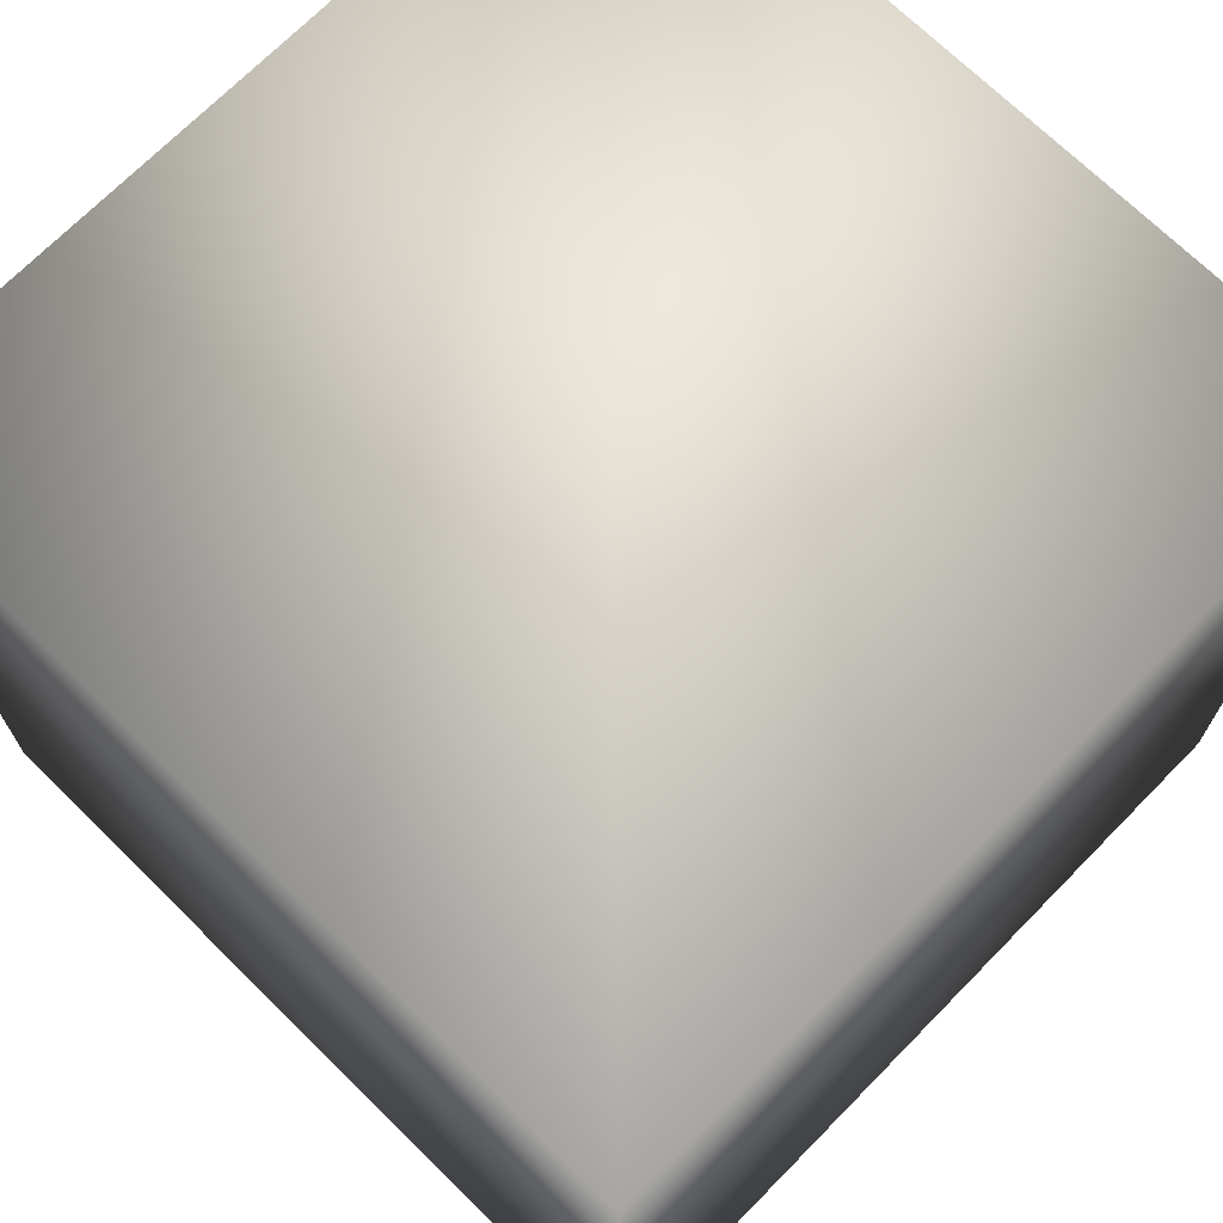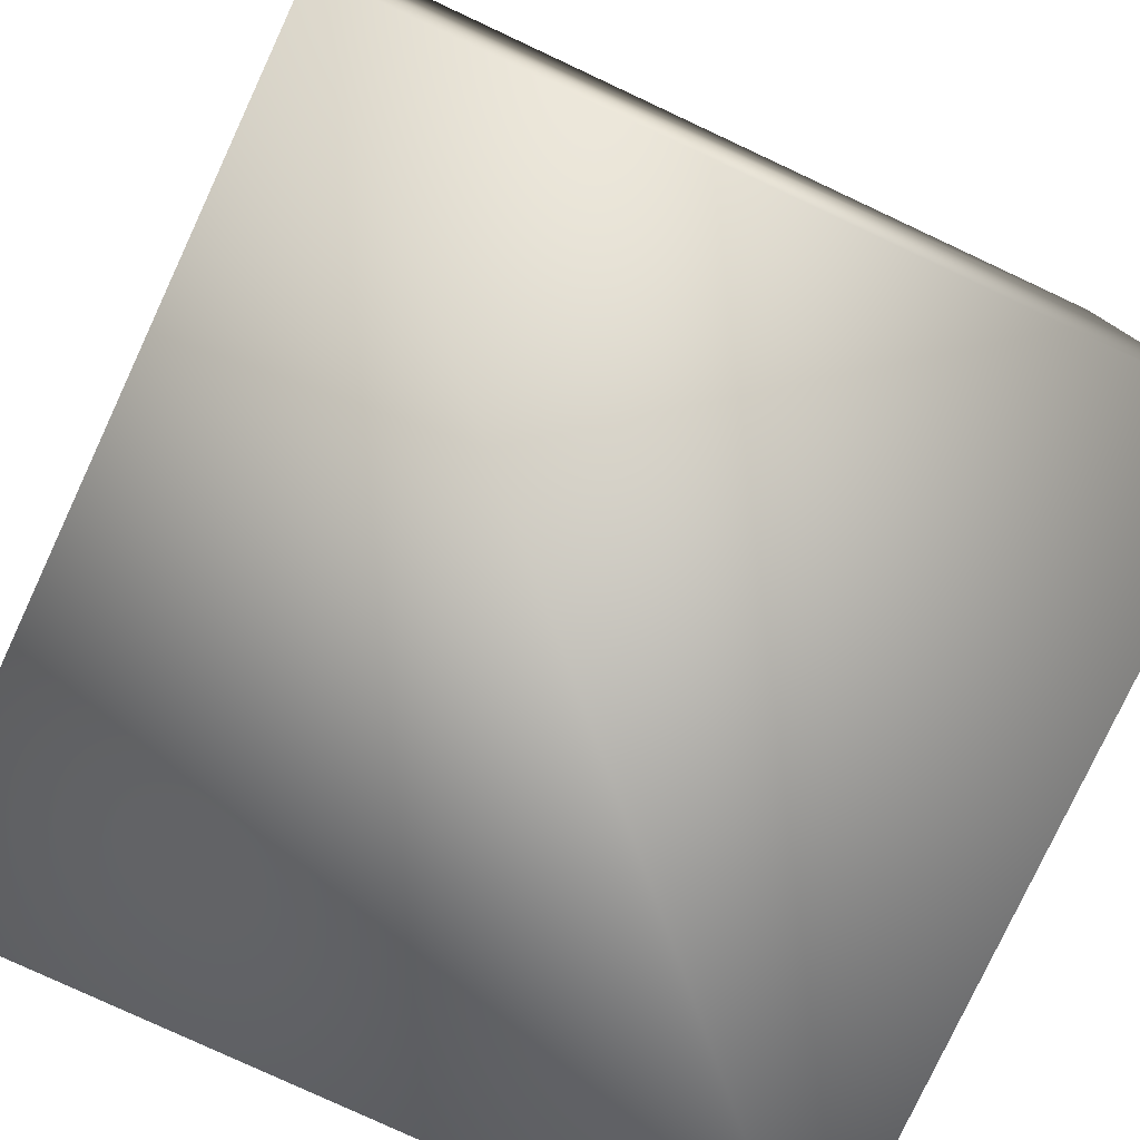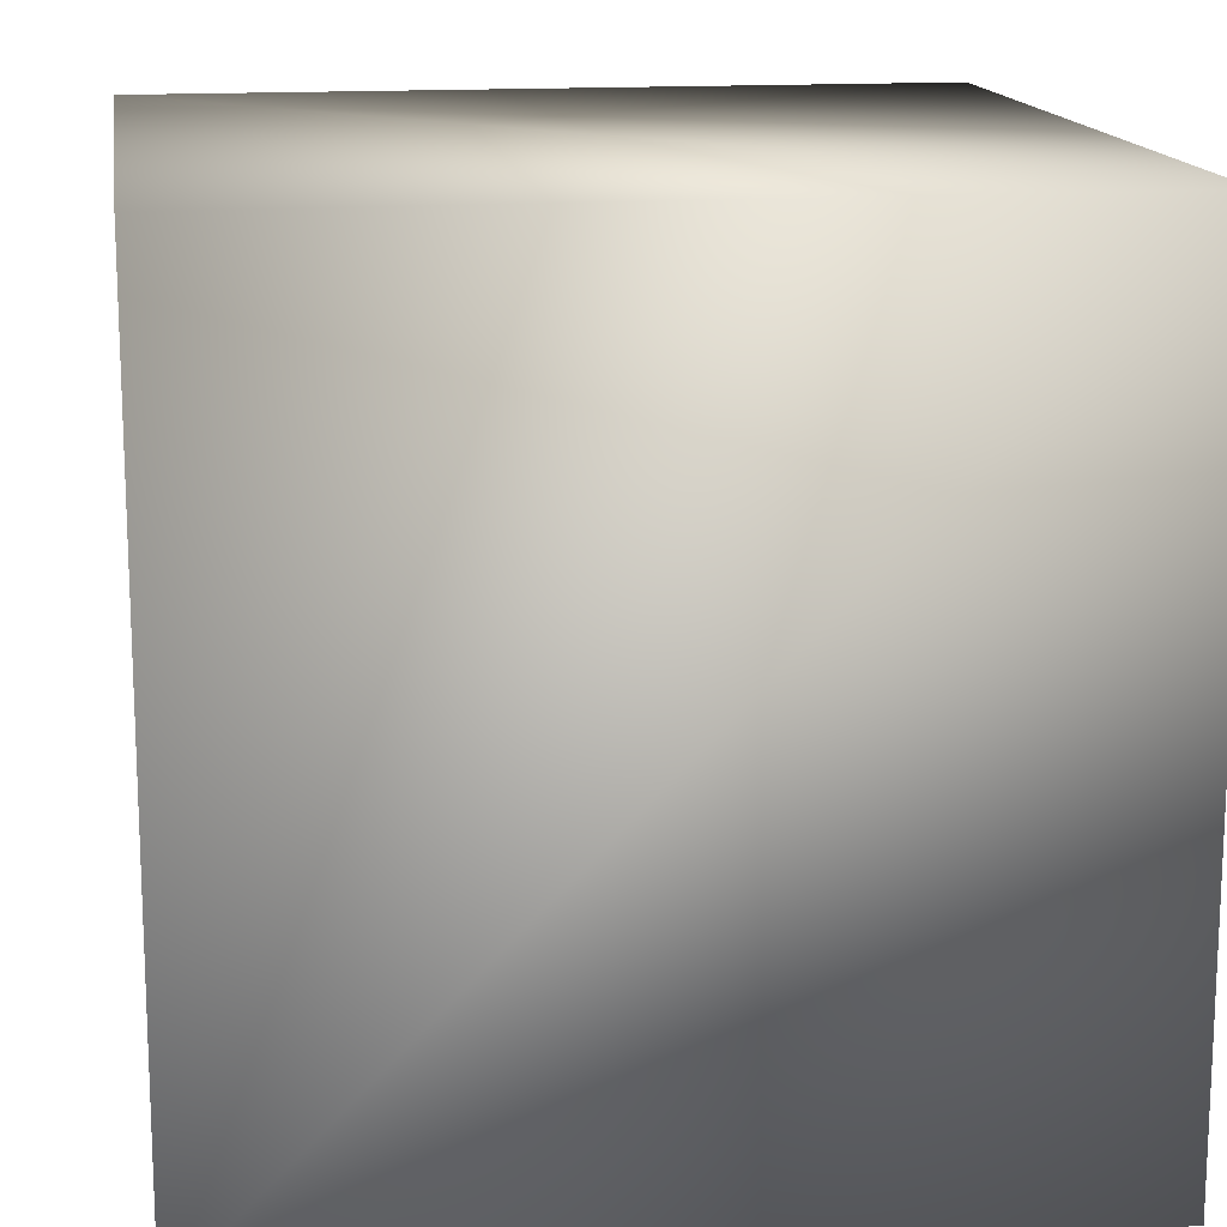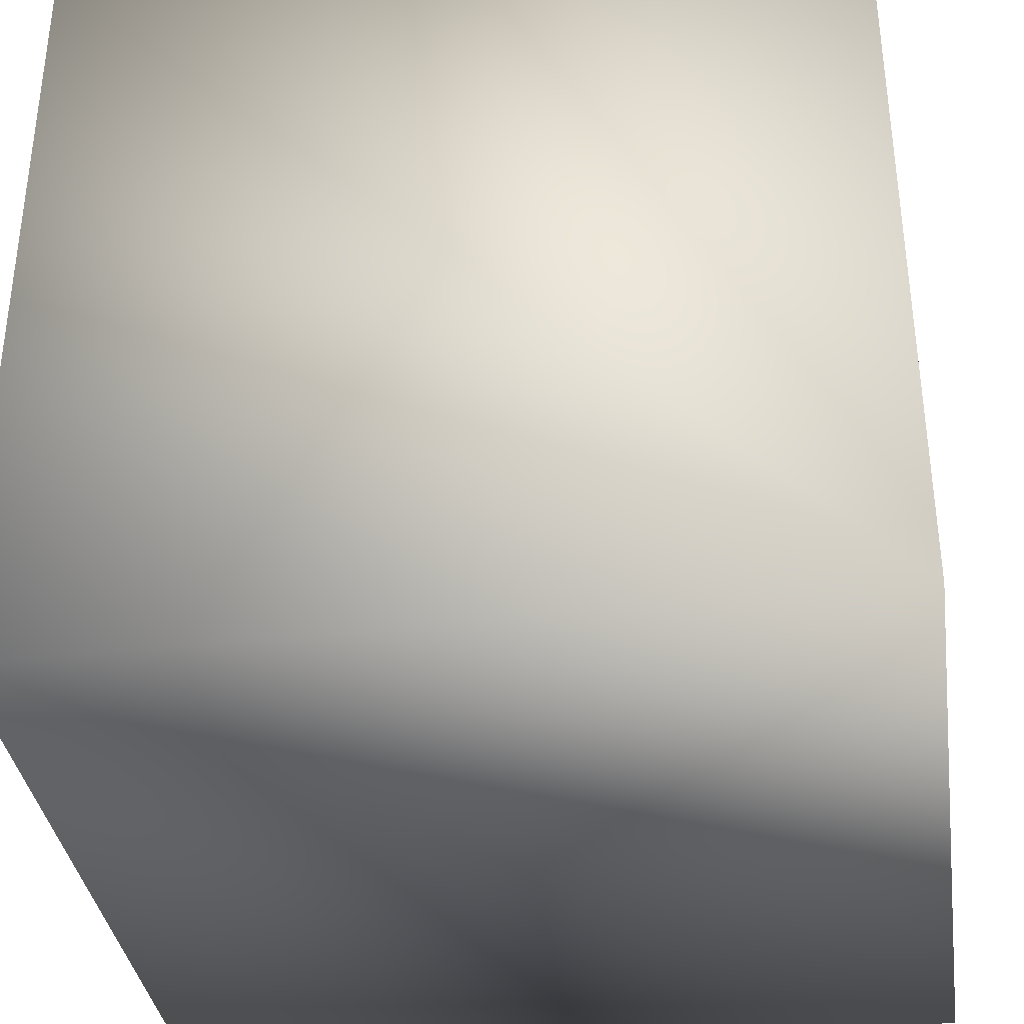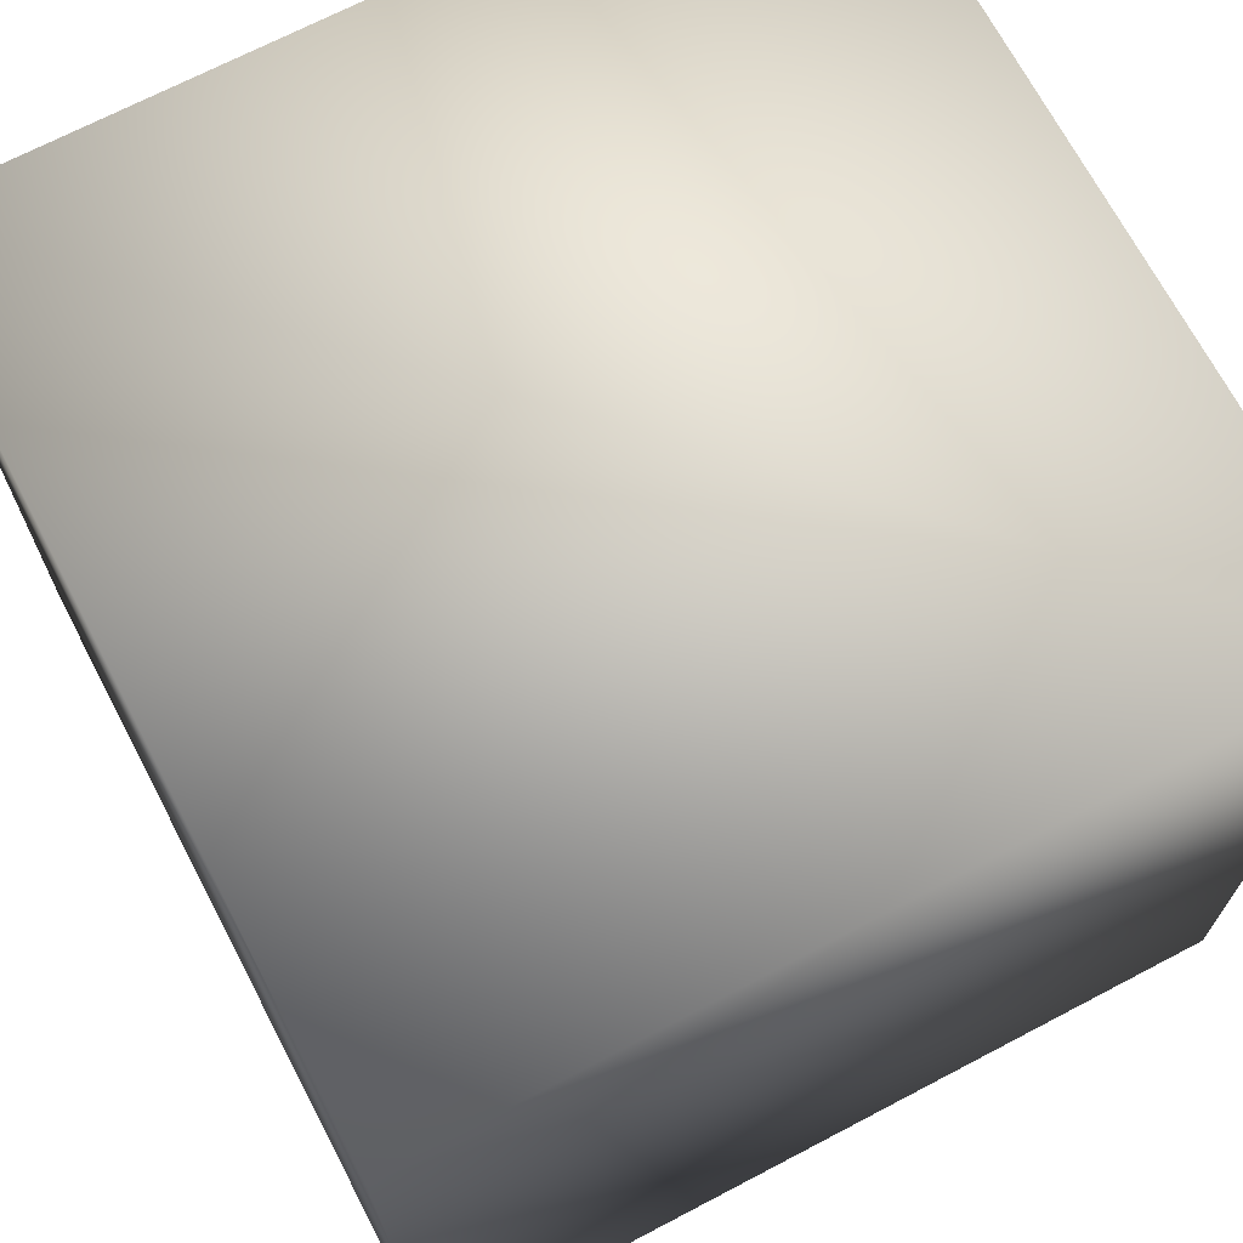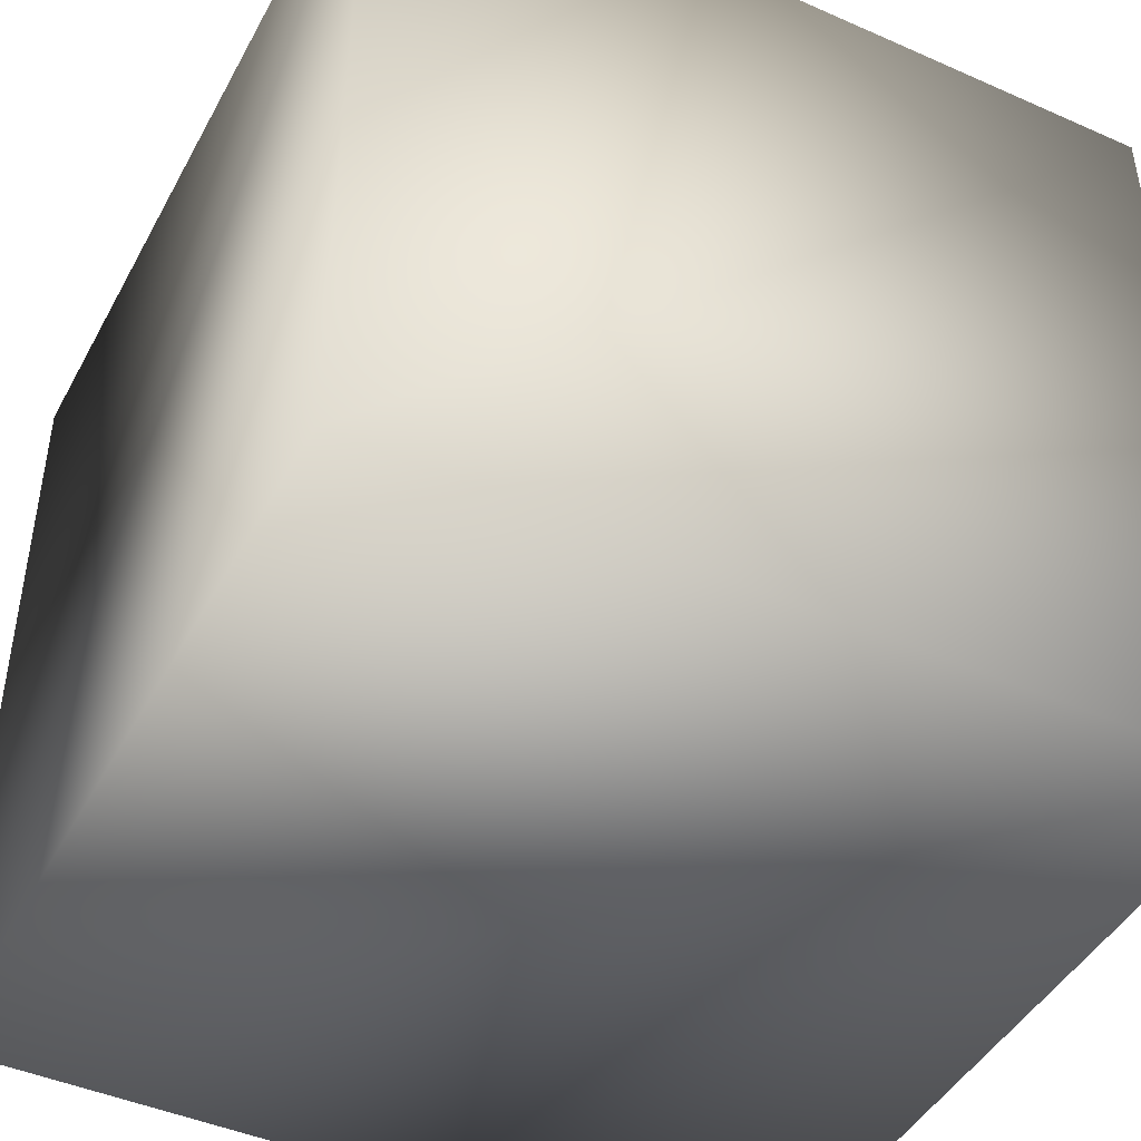
<metadata>
{"format":"obj","ext":"obj","renderer":"f3d","projection":"perspective","resolution":1024,"background":"white","views":[{"elev":70.7,"azim":-45.5,"up":"+Y"},{"elev":-78.9,"azim":-25.0,"up":"+Y"},{"elev":14.9,"azim":-98.7,"up":"+Z"},{"elev":-36.1,"azim":-171.7,"up":"+Y"},{"elev":69.7,"azim":-117.7,"up":"+Y"},{"elev":-45.0,"azim":-117.1,"up":"+Z"}]}
</metadata>
<code>
o box_textured.obj
g default
v -0.675 -0.675 0.675
v -0.675 -0.675 -0.675
v -0.675 0.675 0.675
v -0.675 0.675 -0.675
v 0.675 -0.675 0.675
v 0.675 -0.675 -0.675
v 0.675 0.675 0.675
v 0.675 0.675 -0.675
f 6 5 1
f 2 6 1
f 7 3 1
f 5 7 1
f 8 7 5
f 6 8 5
f 8 6 2
f 4 8 2
f 4 2 1
f 3 4 1
f 8 4 3
f 7 8 3

</code>
